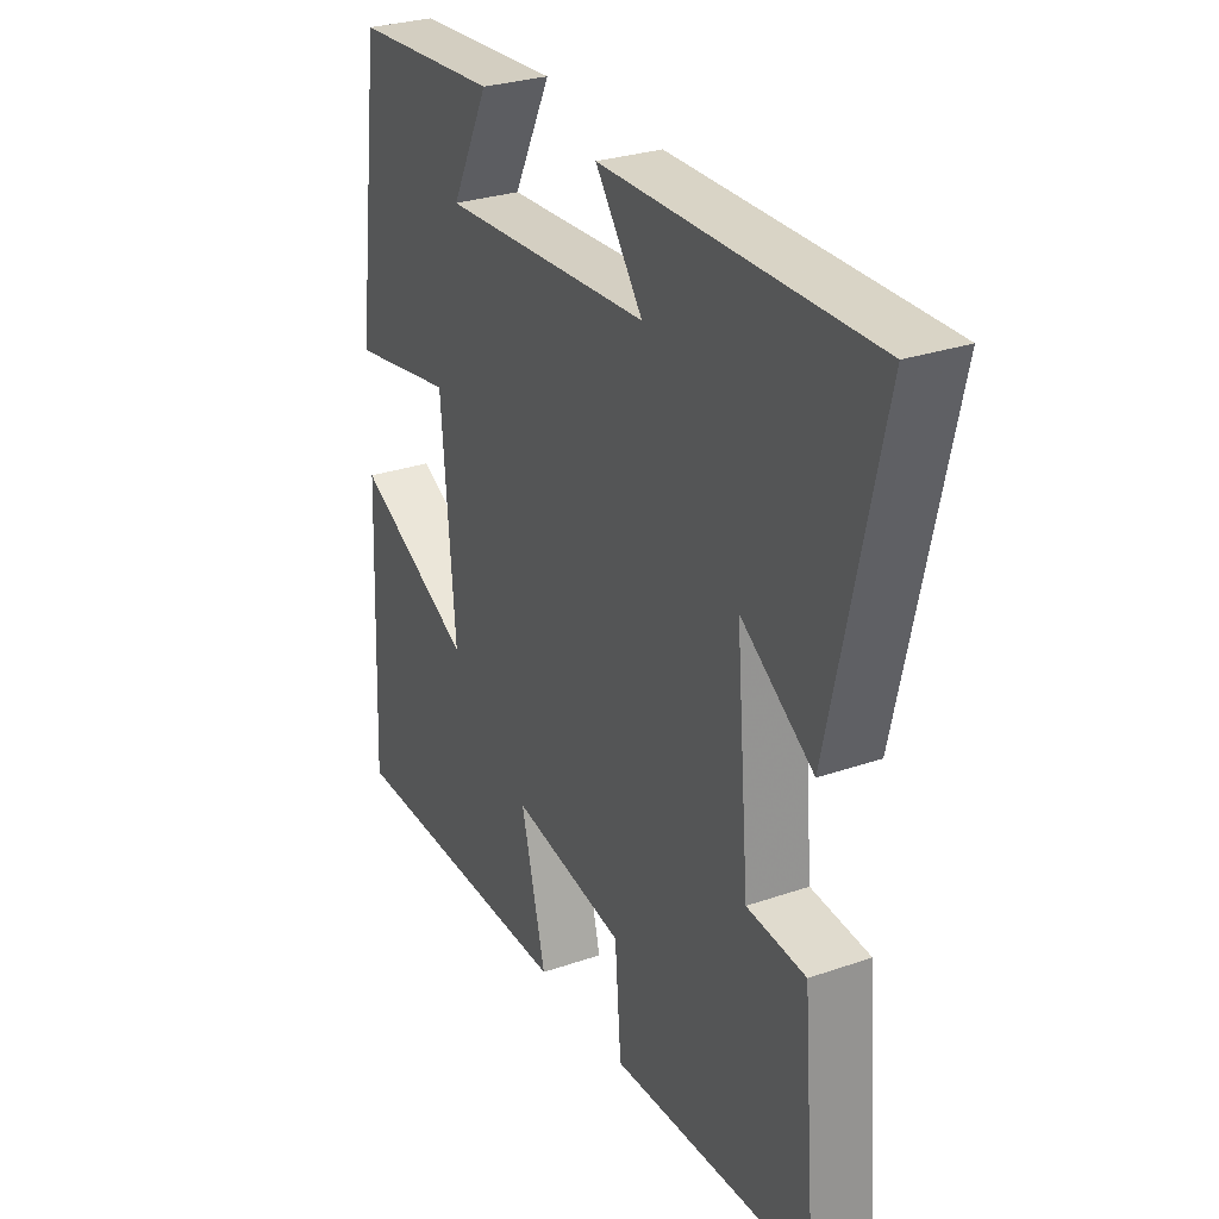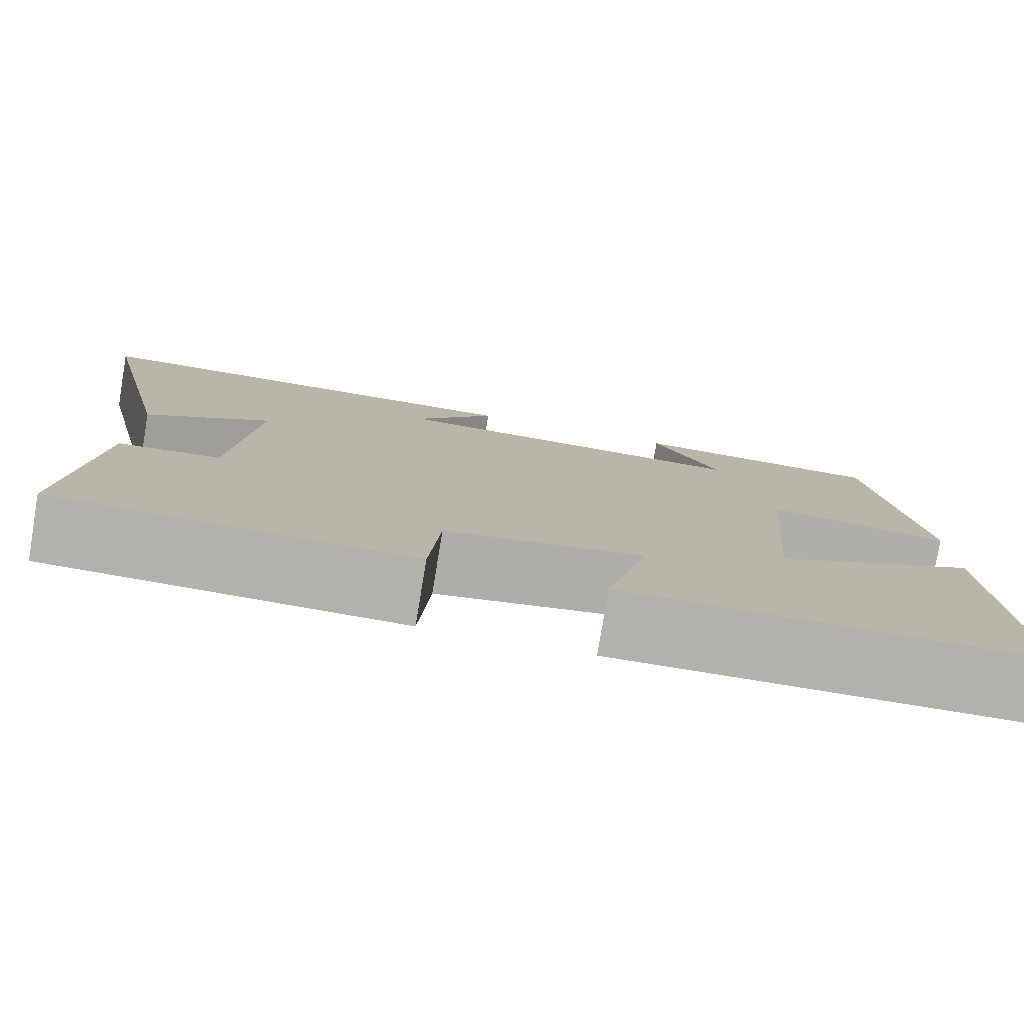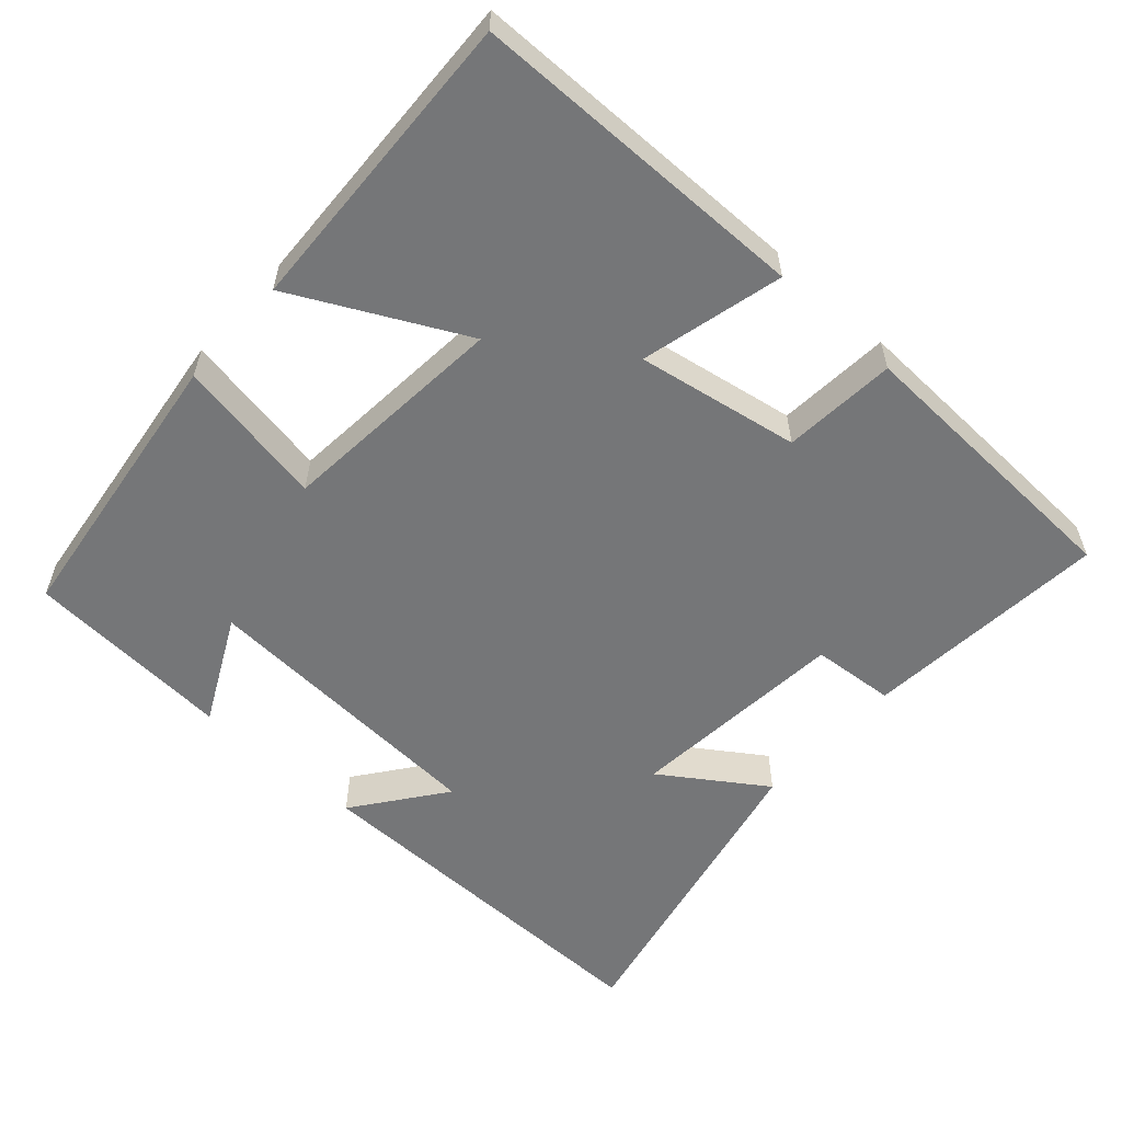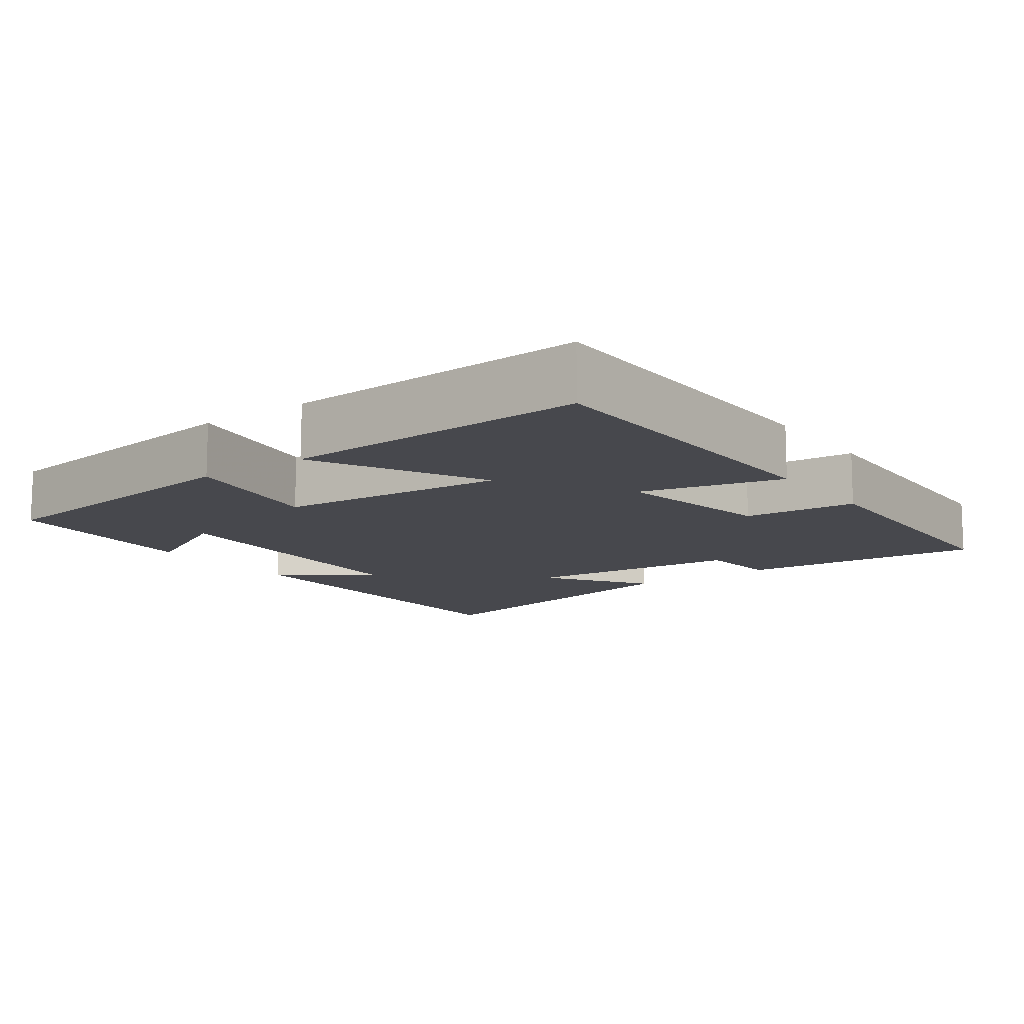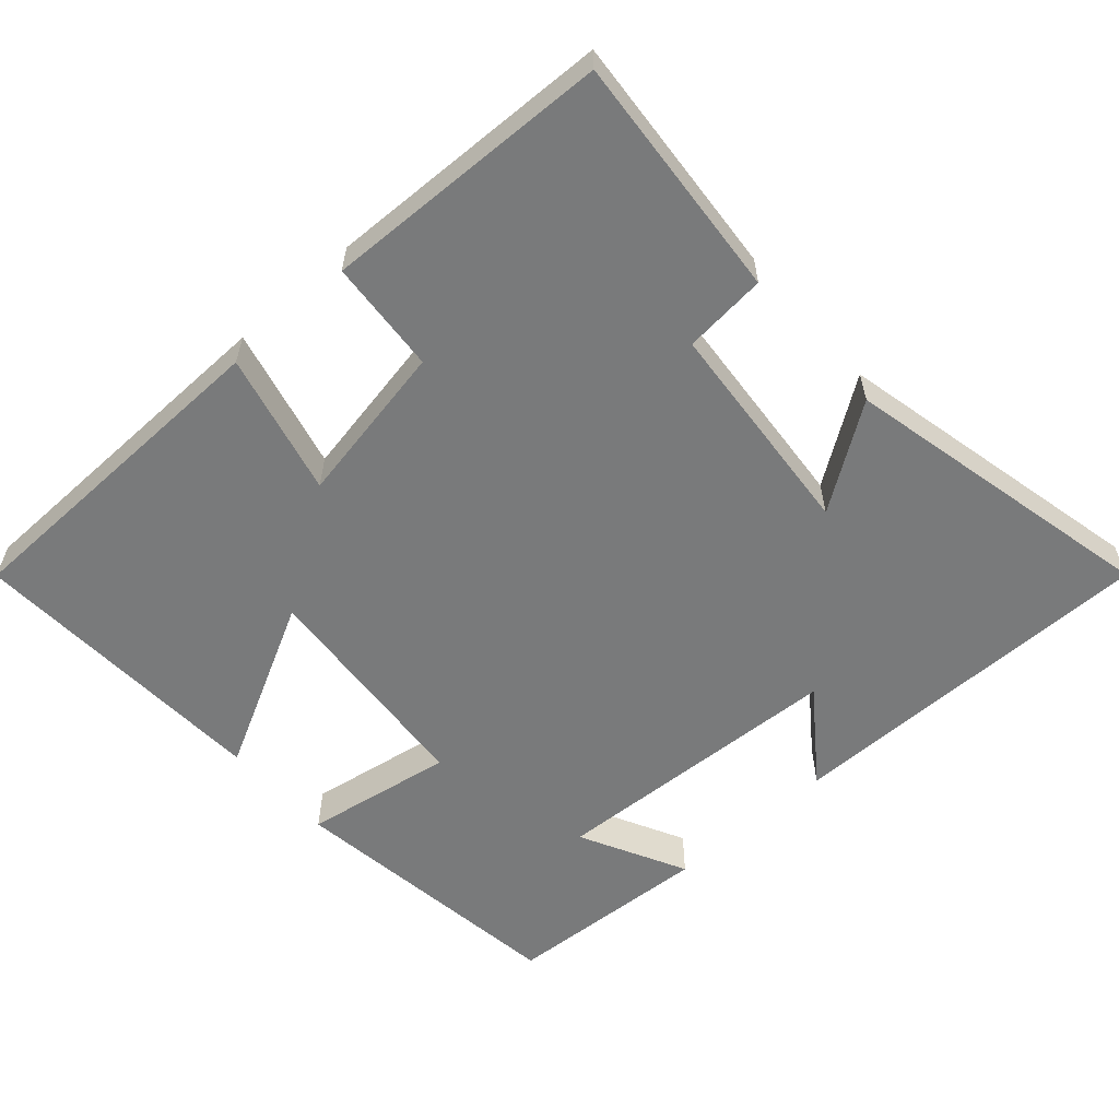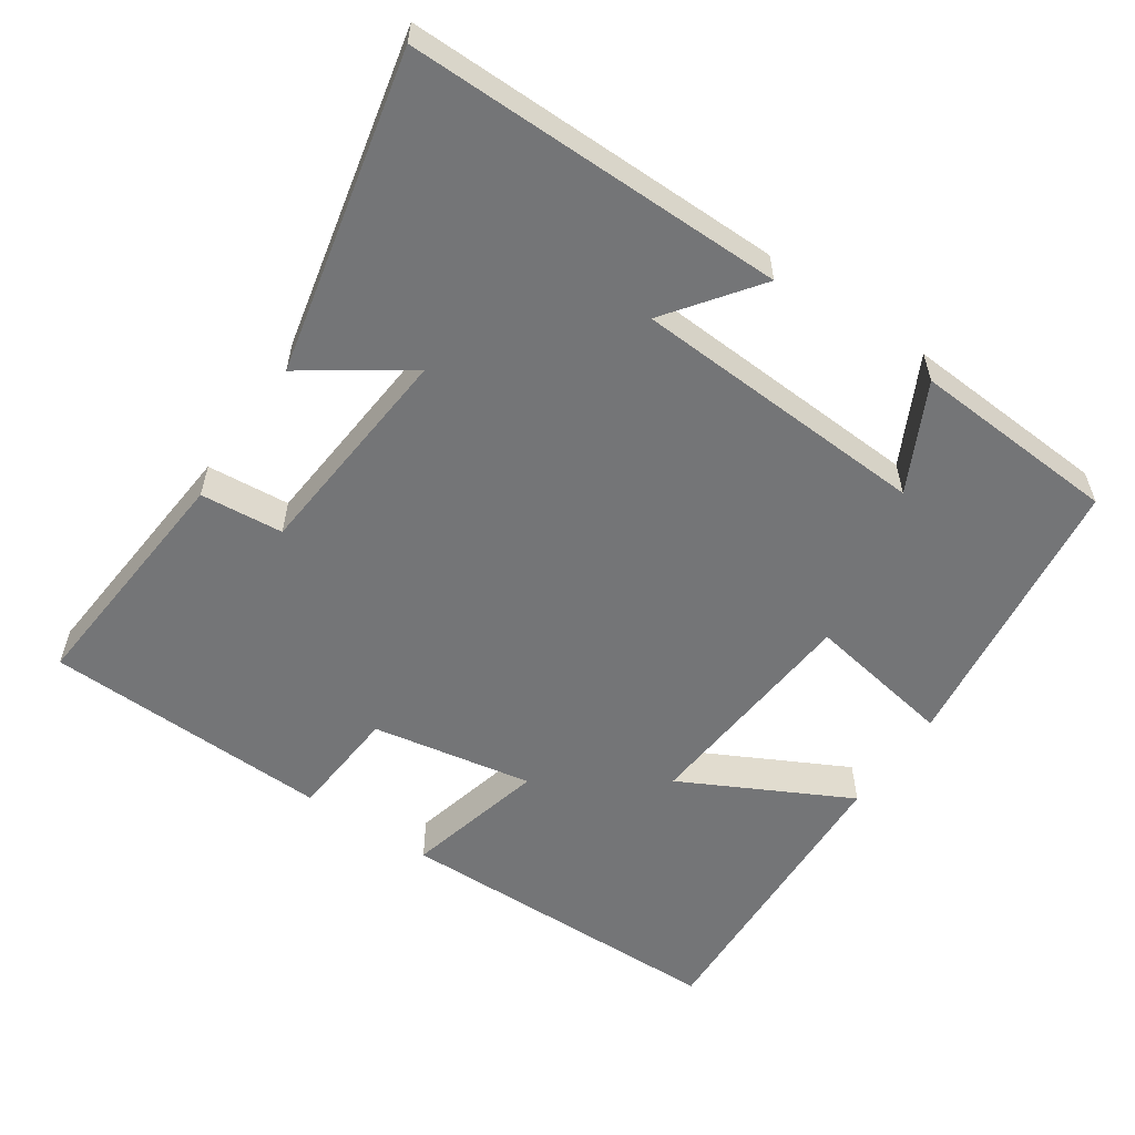
<metadata>
{"format":"obj","ext":"obj","renderer":"f3d","projection":"perspective","resolution":1024,"background":"white","views":[{"elev":28.7,"azim":-117.4,"up":"+Z"},{"elev":-78.9,"azim":-9.4,"up":"+Z"},{"elev":-56.8,"azim":137.8,"up":"+Y"},{"elev":-11.9,"azim":126.1,"up":"+Y"},{"elev":-58.0,"azim":-138.2,"up":"+Y"},{"elev":-56.5,"azim":-34.2,"up":"+Y"}]}
</metadata>
<code>
v -0.528 0.07 -0.486
v -0.5 0.07 -0.15
v -0.386 0.07 -0.14
v -0.36 0.07 0.162
v -0.5 0.07 0.066
v -0.597 0.07 0.503
v -0.079 0.07 0.5
v -0.171 0.07 0.376
v 0.237 0.07 0.354
v 0.163 0.07 0.5
v 0.448 0.07 0.482
v 0.5 0.07 0.088
v 0.295 0.07 0.123
v 0.269 0.07 -0.191
v 0.5 0.07 -0.072
v 0.519 0.07 -0.493
v 0.054 0.07 -0.5
v 0.102 0.07 -0.305
v -0.12 0.07 -0.345
v -0.132 0.07 -0.5
v -0.528 0 -0.486
v -0.5 0 -0.15
v -0.386 0 -0.14
v -0.36 0 0.162
v -0.5 0 0.066
v -0.597 0 0.503
v -0.079 0 0.5
v -0.171 0 0.376
v 0.237 0 0.354
v 0.163 0 0.5
v 0.448 0 0.482
v 0.5 0 0.088
v 0.295 0 0.123
v 0.269 0 -0.191
v 0.5 0 -0.072
v 0.519 0 -0.493
v 0.054 0 -0.5
v 0.102 0 -0.305
v -0.12 0 -0.345
v -0.132 0 -0.5
f 19 20 1 2
f 18 19 2 3
f 15 16 17 18
f 14 15 18
f 13 14 18 3
f 11 12 13
f 9 10 11
f 9 11 13 3
f 5 6 7 8
f 4 5 8
f 3 4 8 9
f 22 21 40 39
f 23 22 39 38
f 38 37 36 35
f 38 35 34
f 23 38 34 33
f 33 32 31
f 31 30 29
f 23 33 31 29
f 28 27 26 25
f 28 25 24
f 29 28 24 23
f 1 21 22 2
f 2 22 23 3
f 3 23 24 4
f 4 24 25 5
f 5 25 26 6
f 6 26 27 7
f 7 27 28 8
f 8 28 29 9
f 9 29 30 10
f 10 30 31 11
f 11 31 32 12
f 12 32 33 13
f 13 33 34 14
f 14 34 35 15
f 15 35 36 16
f 16 36 37 17
f 17 37 38 18
f 18 38 39 19
f 19 39 40 20
f 20 40 21 1

</code>
